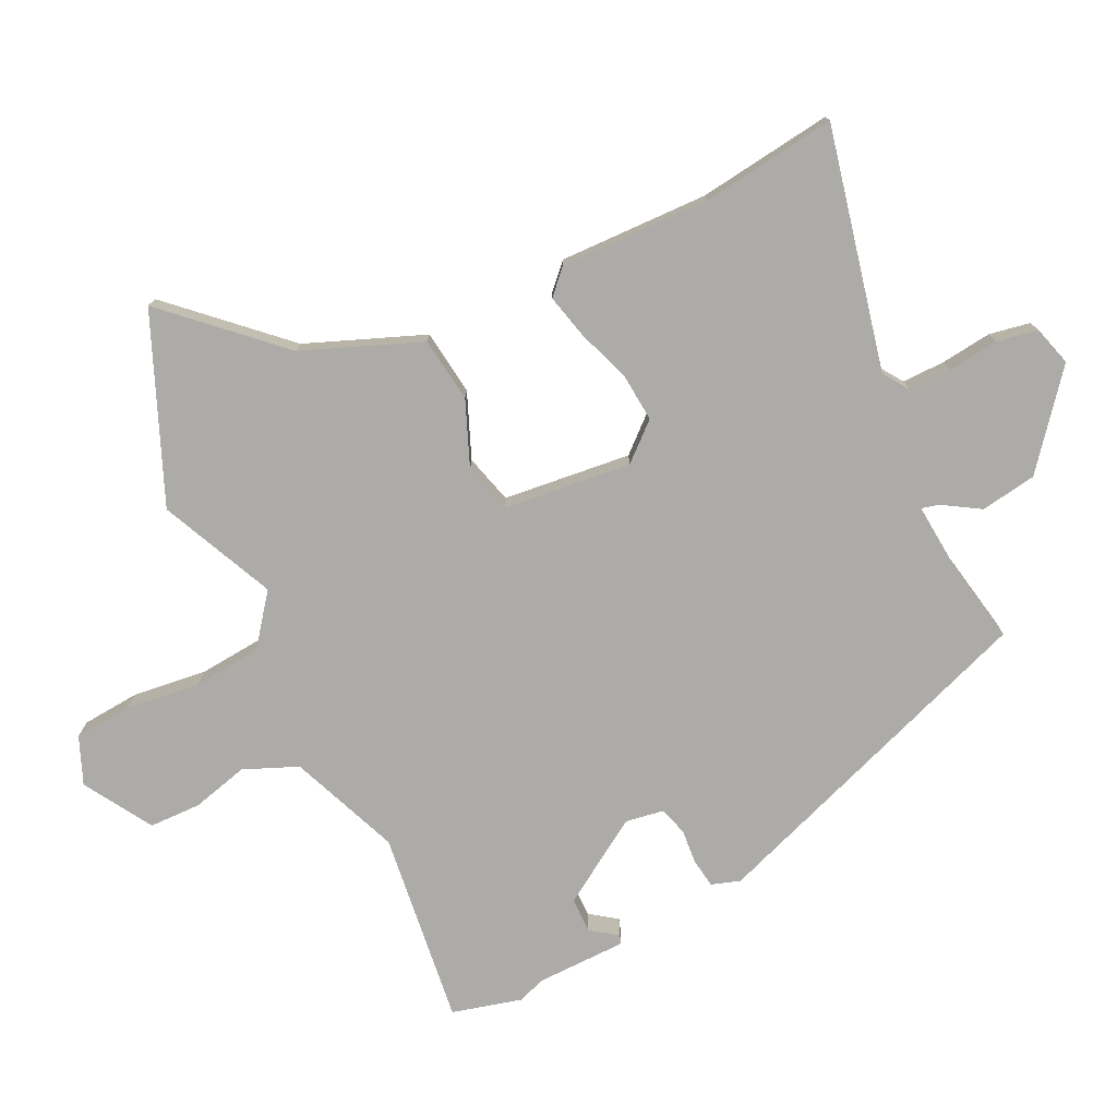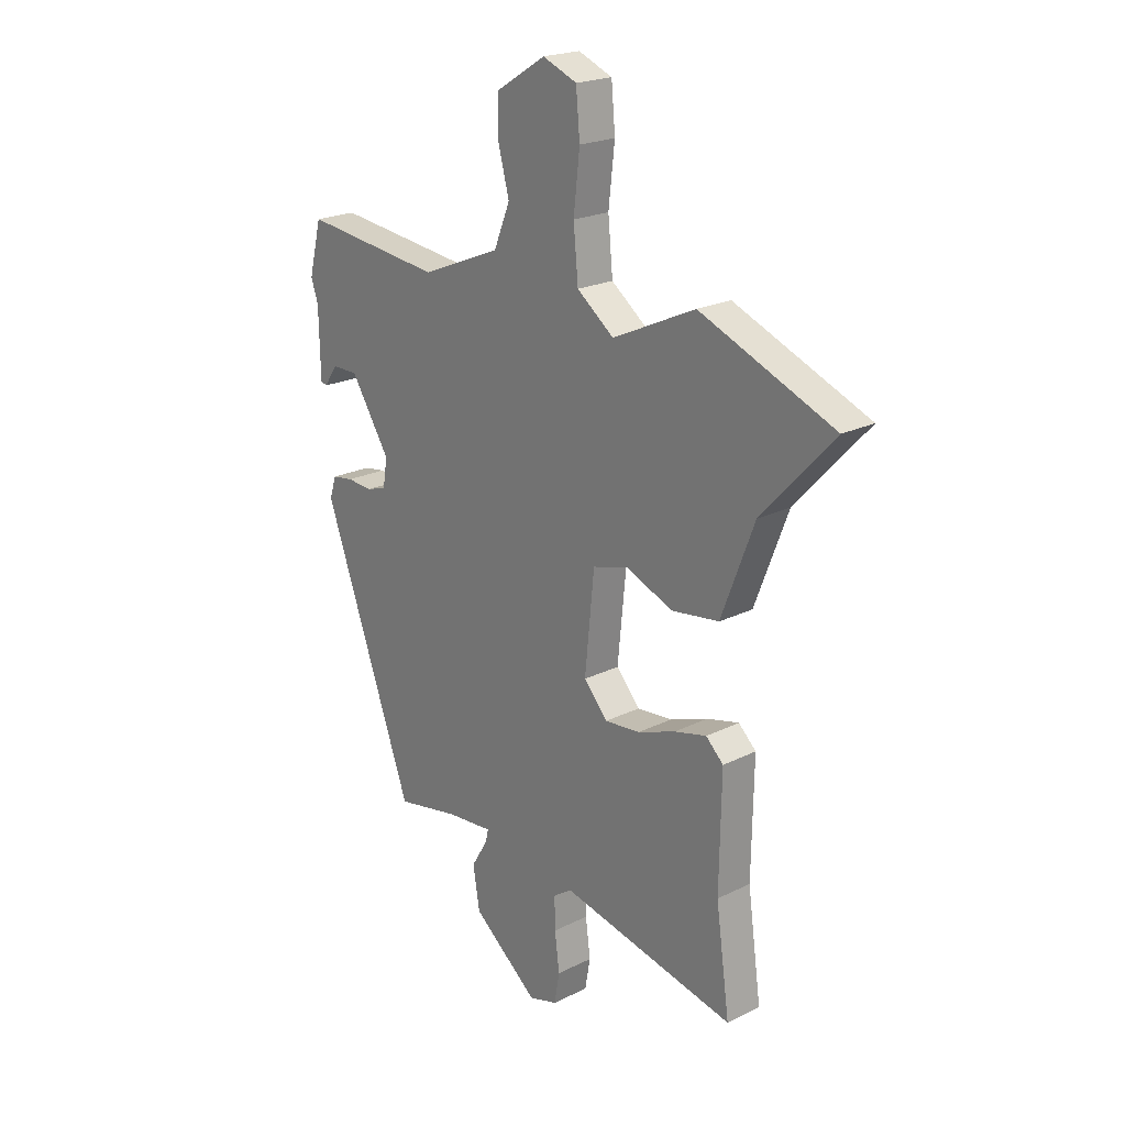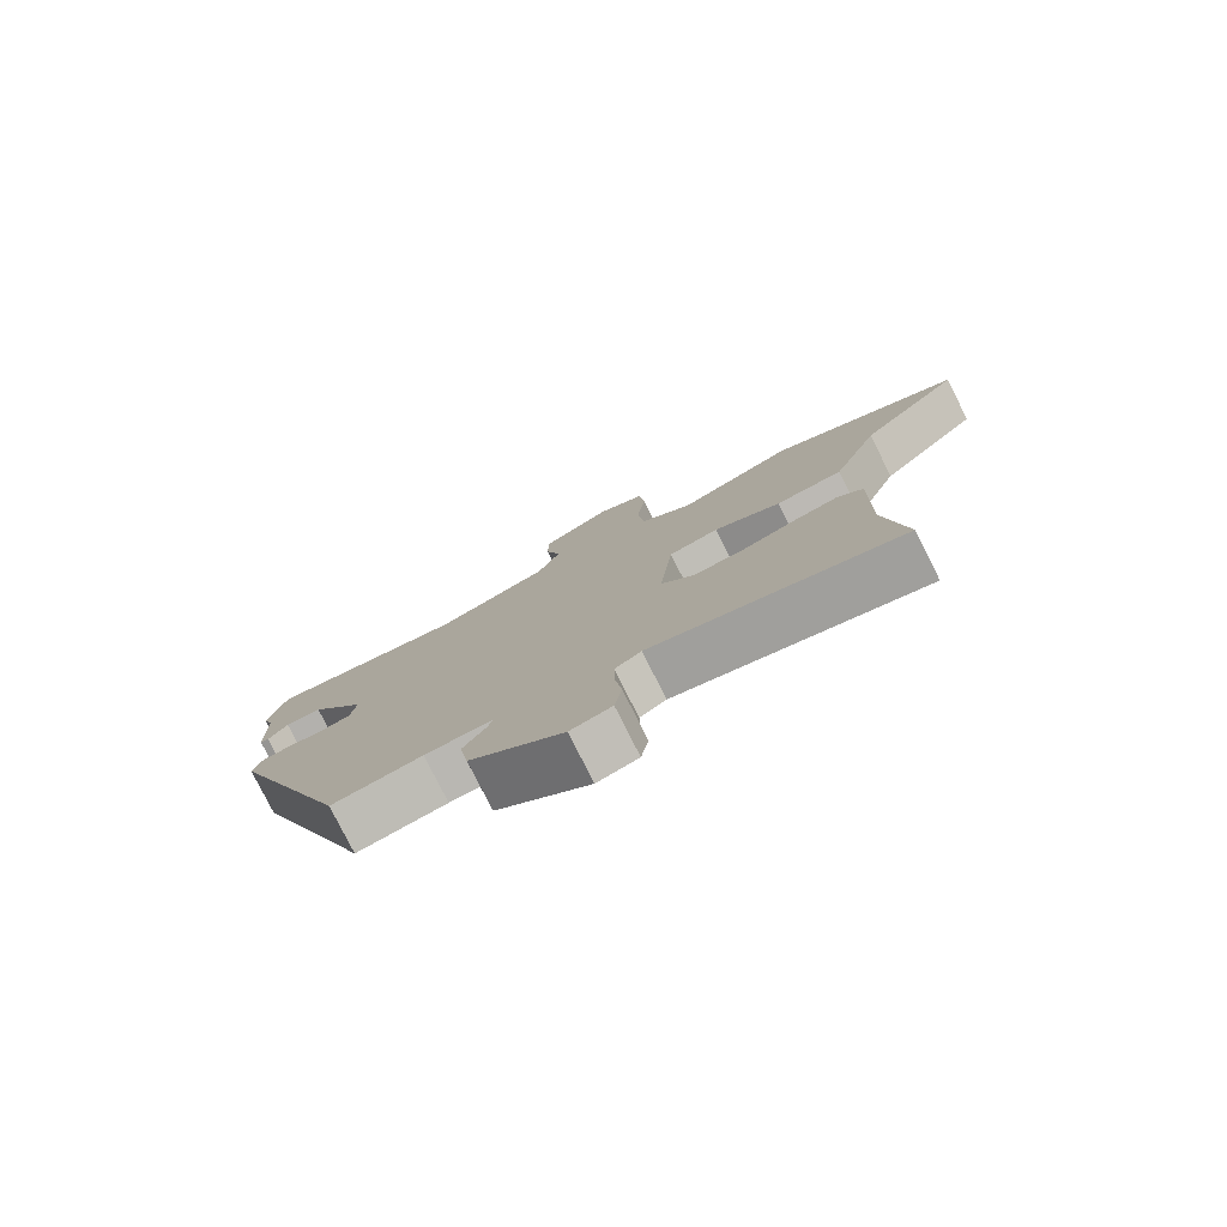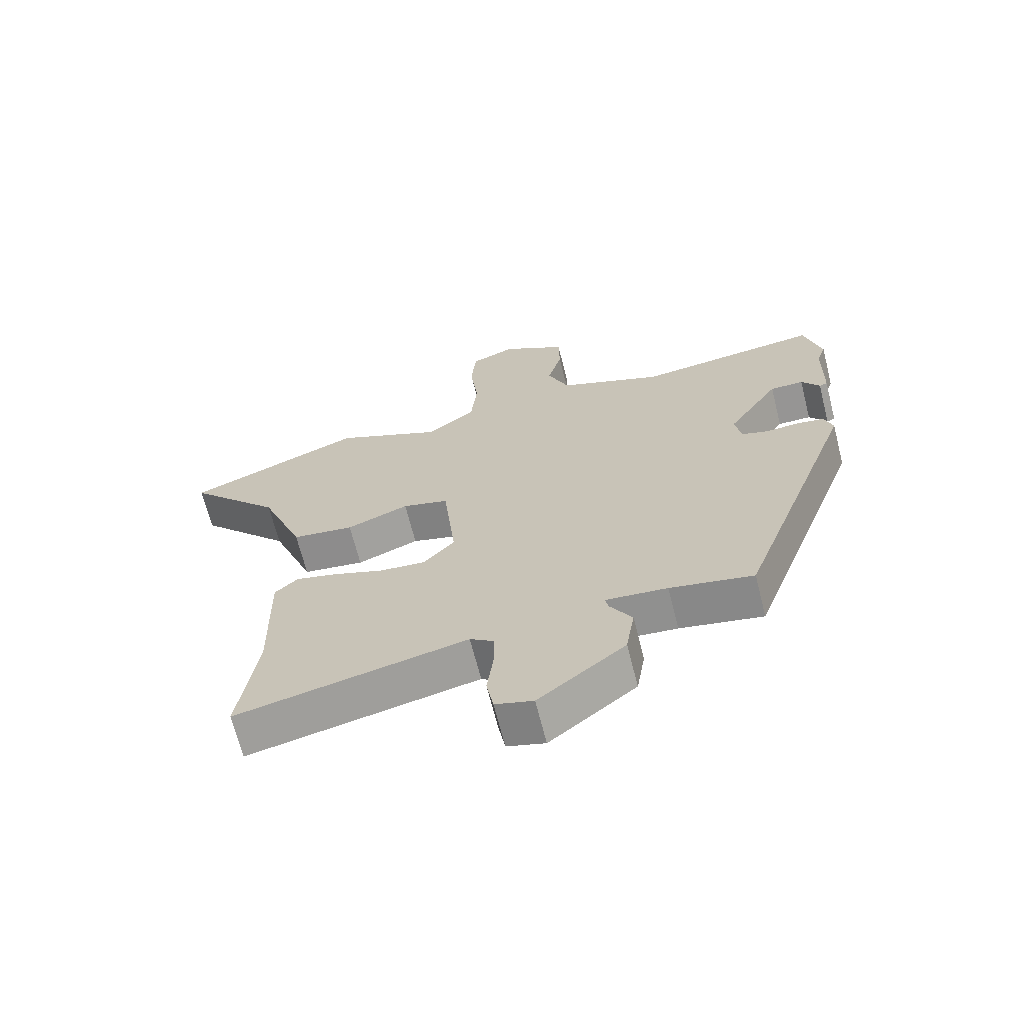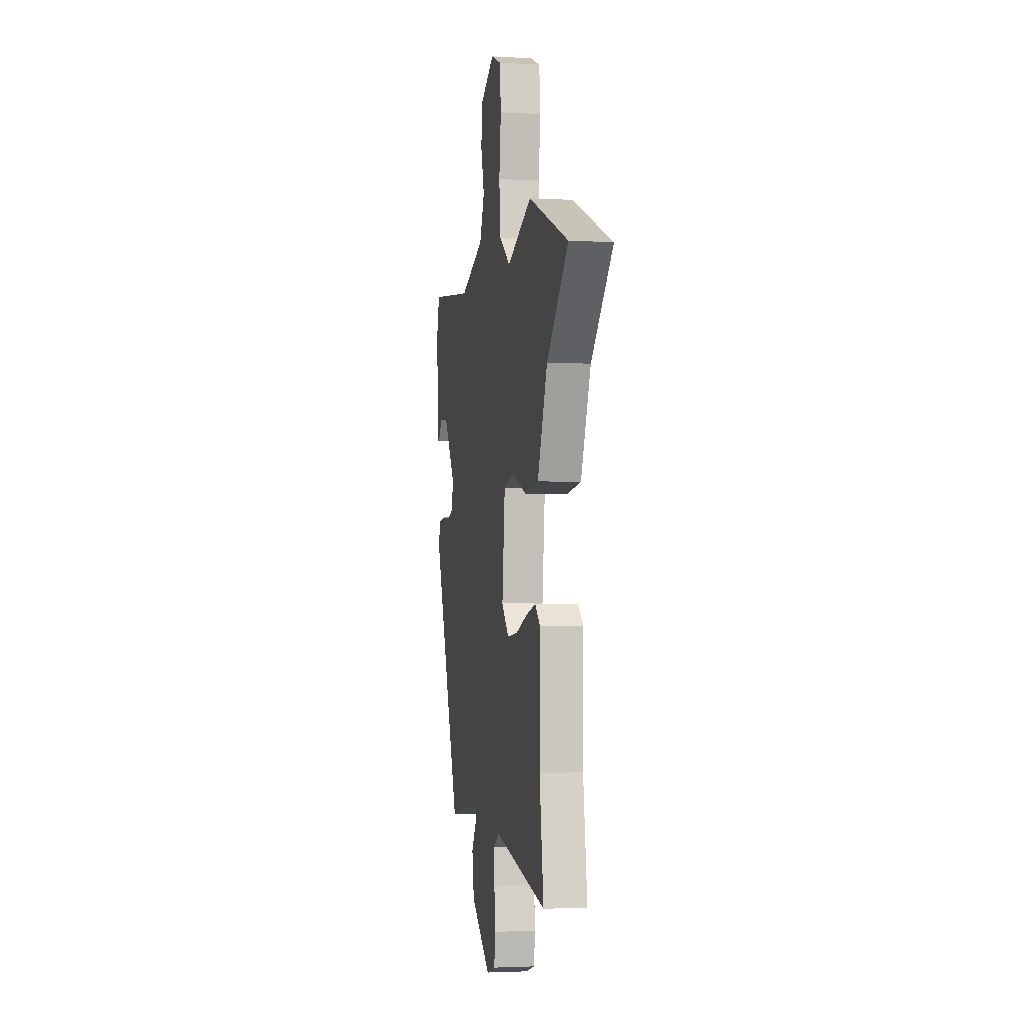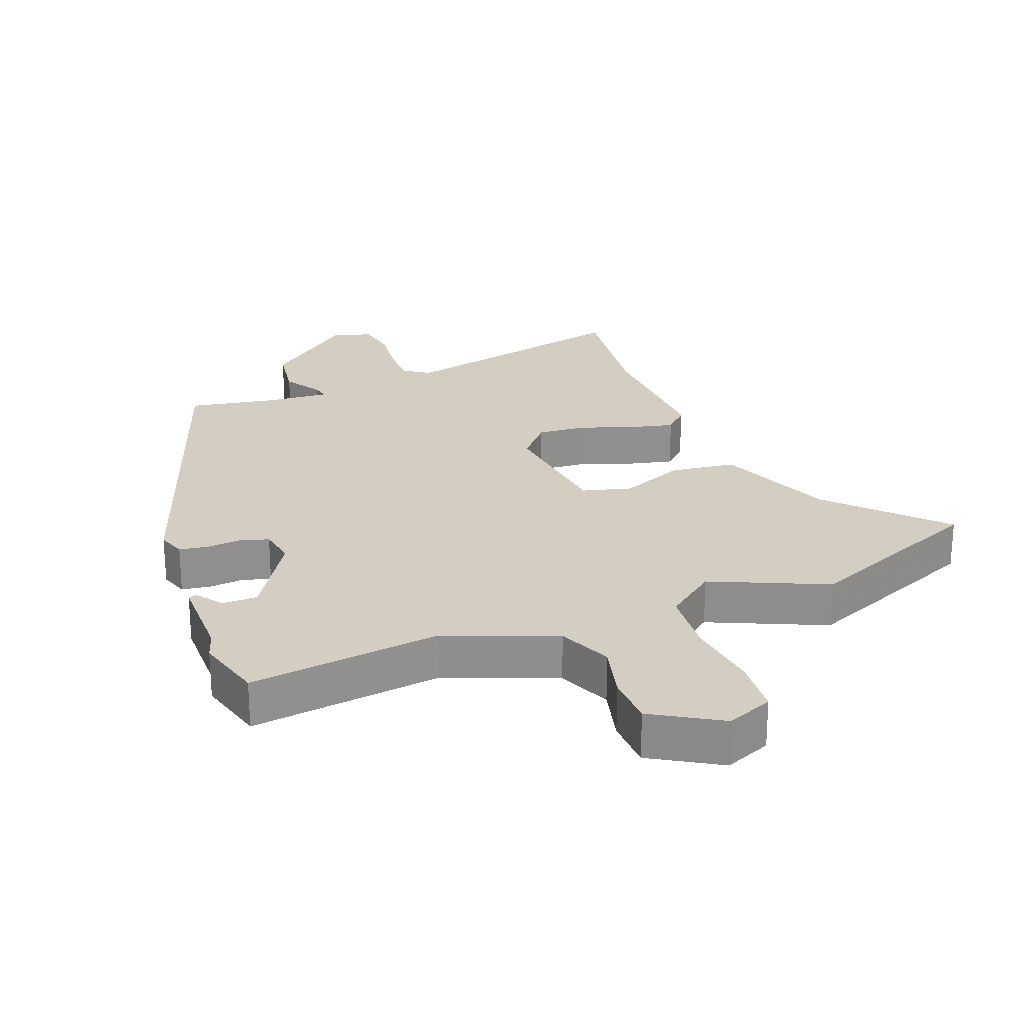
<metadata>
{"format":"obj","ext":"obj","renderer":"f3d","projection":"perspective","resolution":1024,"background":"white","views":[{"elev":-76.4,"azim":115.3,"up":"+Y"},{"elev":21.5,"azim":48.6,"up":"+Z"},{"elev":-79.3,"azim":26.7,"up":"+Z"},{"elev":-67.6,"azim":-165.8,"up":"+Z"},{"elev":-2.6,"azim":78.8,"up":"+Z"},{"elev":24.9,"azim":-21.9,"up":"+Y"}]}
</metadata>
<code>
v 0.411 0.07 0.536
v 0.695 0.07 0.42
v 0.542 0.07 0.254
v 0.472 0.07 0.073
v 0.372 0.07 0.059
v 0.272 0.07 0.099
v 0.197 0.07 0.078
v 0.177 0.07 -0.119
v 0.227 0.07 -0.175
v 0.302 0.07 -0.168
v 0.383 0.07 -0.138
v 0.451 0.07 -0.121
v 0.488 0.07 -0.156
v 0.484 0.07 -0.386
v 0.513 0.07 -0.594
v 0.142 0.07 -0.514
v 0.103 0.07 -0.541
v 0.104 0.07 -0.607
v 0.114 0.07 -0.685
v 0.103 0.07 -0.748
v 0.042 0.07 -0.766
v -0.097 0.07 -0.655
v -0.111 0.07 -0.569
v -0.076 0.07 -0.511
v -0.07 0.07 -0.485
v -0.169 0.07 -0.494
v -0.302 0.07 -0.52
v -0.493 0.07 0.003
v -0.479 0.07 0.047
v -0.434 0.07 0.054
v -0.381 0.07 0.05
v -0.338 0.07 0.064
v -0.329 0.07 0.122
v -0.412 0.07 0.251
v -0.466 0.07 0.251
v -0.495 0.07 0.21
v -0.508 0.07 0.214
v -0.511 0.07 0.352
v -0.526 0.07 0.396
v -0.499 0.07 0.502
v -0.203 0.07 0.468
v -0.035 0.07 0.537
v -0.001 0.07 0.62
v -0.024 0.07 0.706
v -0.023 0.07 0.786
v 0.081 0.07 0.85
v 0.153 0.07 0.821
v 0.161 0.07 0.732
v 0.148 0.07 0.618
v 0.158 0.07 0.514
v 0.236 0.07 0.455
v 0.411 0 0.536
v 0.695 0 0.42
v 0.542 0 0.254
v 0.472 0 0.073
v 0.372 0 0.059
v 0.272 0 0.099
v 0.197 0 0.078
v 0.177 0 -0.119
v 0.227 0 -0.175
v 0.302 0 -0.168
v 0.383 0 -0.138
v 0.451 0 -0.121
v 0.488 0 -0.156
v 0.484 0 -0.386
v 0.513 0 -0.594
v 0.142 0 -0.514
v 0.103 0 -0.541
v 0.104 0 -0.607
v 0.114 0 -0.685
v 0.103 0 -0.748
v 0.042 0 -0.766
v -0.097 0 -0.655
v -0.111 0 -0.569
v -0.076 0 -0.511
v -0.07 0 -0.485
v -0.169 0 -0.494
v -0.302 0 -0.52
v -0.493 0 0.003
v -0.479 0 0.047
v -0.434 0 0.054
v -0.381 0 0.05
v -0.338 0 0.064
v -0.329 0 0.122
v -0.412 0 0.251
v -0.466 0 0.251
v -0.495 0 0.21
v -0.508 0 0.214
v -0.511 0 0.352
v -0.526 0 0.396
v -0.499 0 0.502
v -0.203 0 0.468
v -0.035 0 0.537
v -0.001 0 0.62
v -0.024 0 0.706
v -0.023 0 0.786
v 0.081 0 0.85
v 0.153 0 0.821
v 0.161 0 0.732
v 0.148 0 0.618
v 0.158 0 0.514
v 0.236 0 0.455
f 46 47 48 49
f 46 49 50
f 43 44 45 46
f 43 46 50
f 42 43 50 51
f 38 39 40 41
f 35 36 37 38
f 34 35 38 41
f 33 34 41 42
f 28 29 30 31
f 26 27 28 31
f 25 26 31 32
f 21 22 23 24
f 21 24 25
f 18 19 20 21
f 17 18 21 25
f 16 17 25 32
f 14 15 16 32
f 10 11 12 13
f 9 10 13 14
f 3 4 5 6
f 3 6 7
f 51 1 2 3
f 51 3 7
f 42 51 7
f 33 42 7 8
f 9 14 32 33
f 8 9 33
f 100 99 98 97
f 101 100 97
f 97 96 95 94
f 101 97 94
f 102 101 94 93
f 92 91 90 89
f 89 88 87 86
f 92 89 86 85
f 93 92 85 84
f 82 81 80 79
f 82 79 78 77
f 83 82 77 76
f 75 74 73 72
f 76 75 72
f 72 71 70 69
f 76 72 69 68
f 83 76 68 67
f 83 67 66 65
f 64 63 62 61
f 65 64 61 60
f 57 56 55 54
f 58 57 54
f 54 53 52 102
f 58 54 102
f 58 102 93
f 59 58 93 84
f 84 83 65 60
f 84 60 59
f 1 52 53 2
f 2 53 54 3
f 3 54 55 4
f 4 55 56 5
f 5 56 57 6
f 6 57 58 7
f 7 58 59 8
f 8 59 60 9
f 9 60 61 10
f 10 61 62 11
f 11 62 63 12
f 12 63 64 13
f 13 64 65 14
f 14 65 66 15
f 15 66 67 16
f 16 67 68 17
f 17 68 69 18
f 18 69 70 19
f 19 70 71 20
f 20 71 72 21
f 21 72 73 22
f 22 73 74 23
f 23 74 75 24
f 24 75 76 25
f 25 76 77 26
f 26 77 78 27
f 27 78 79 28
f 28 79 80 29
f 29 80 81 30
f 30 81 82 31
f 31 82 83 32
f 32 83 84 33
f 33 84 85 34
f 34 85 86 35
f 35 86 87 36
f 36 87 88 37
f 37 88 89 38
f 38 89 90 39
f 39 90 91 40
f 40 91 92 41
f 41 92 93 42
f 42 93 94 43
f 43 94 95 44
f 44 95 96 45
f 45 96 97 46
f 46 97 98 47
f 47 98 99 48
f 48 99 100 49
f 49 100 101 50
f 50 101 102 51
f 51 102 52 1

</code>
